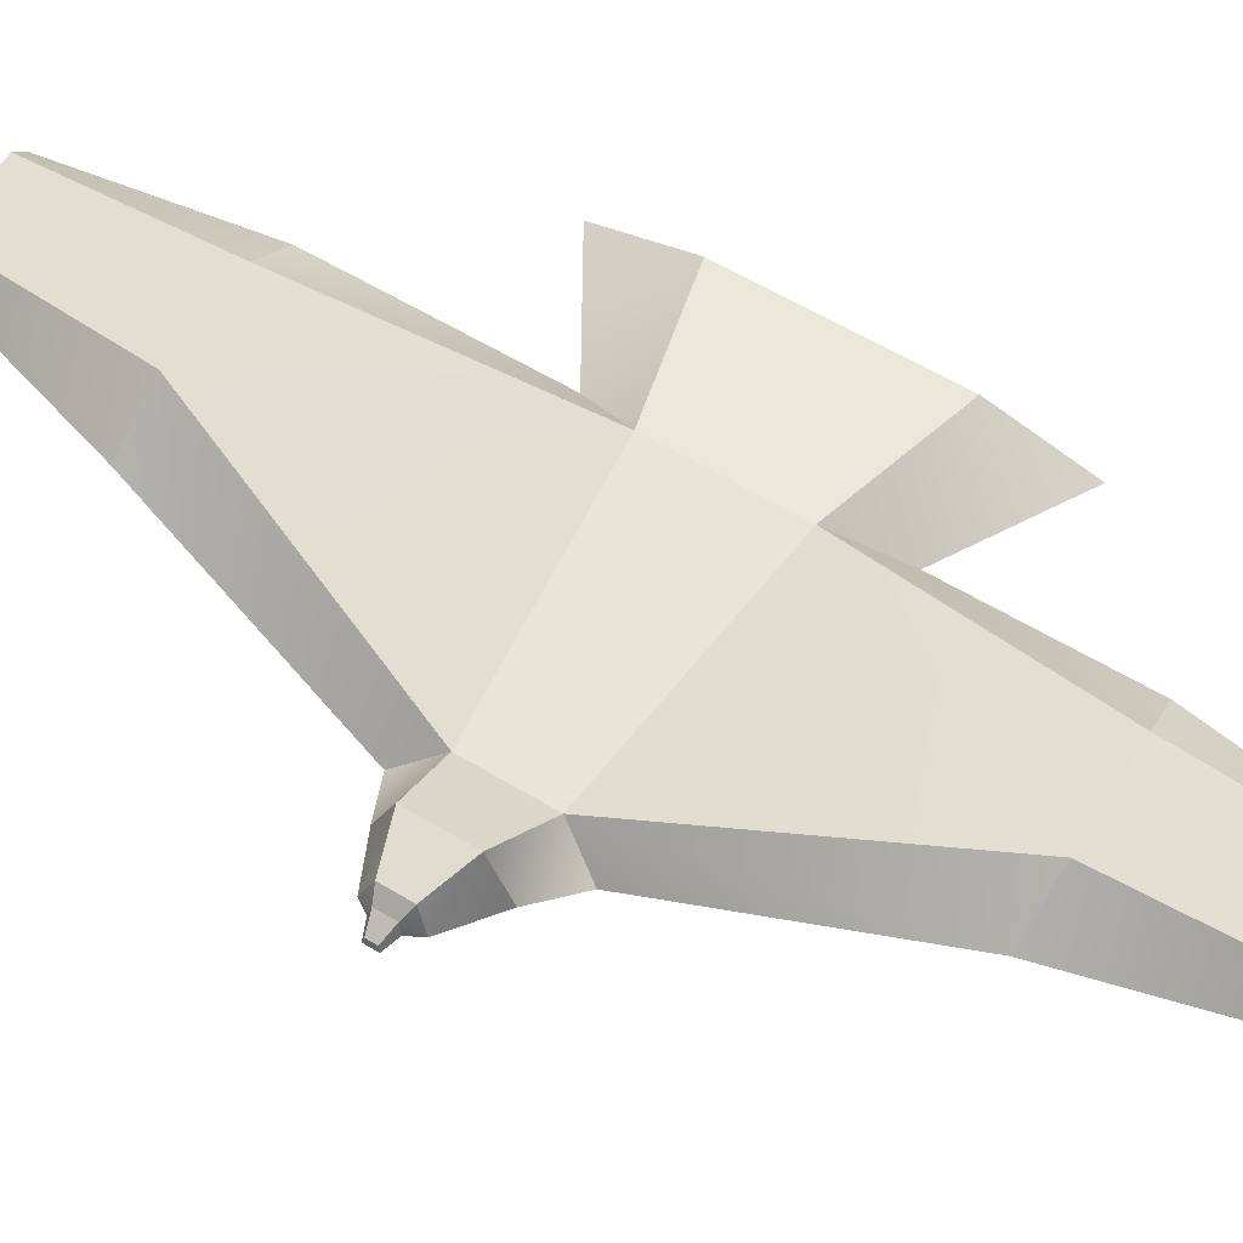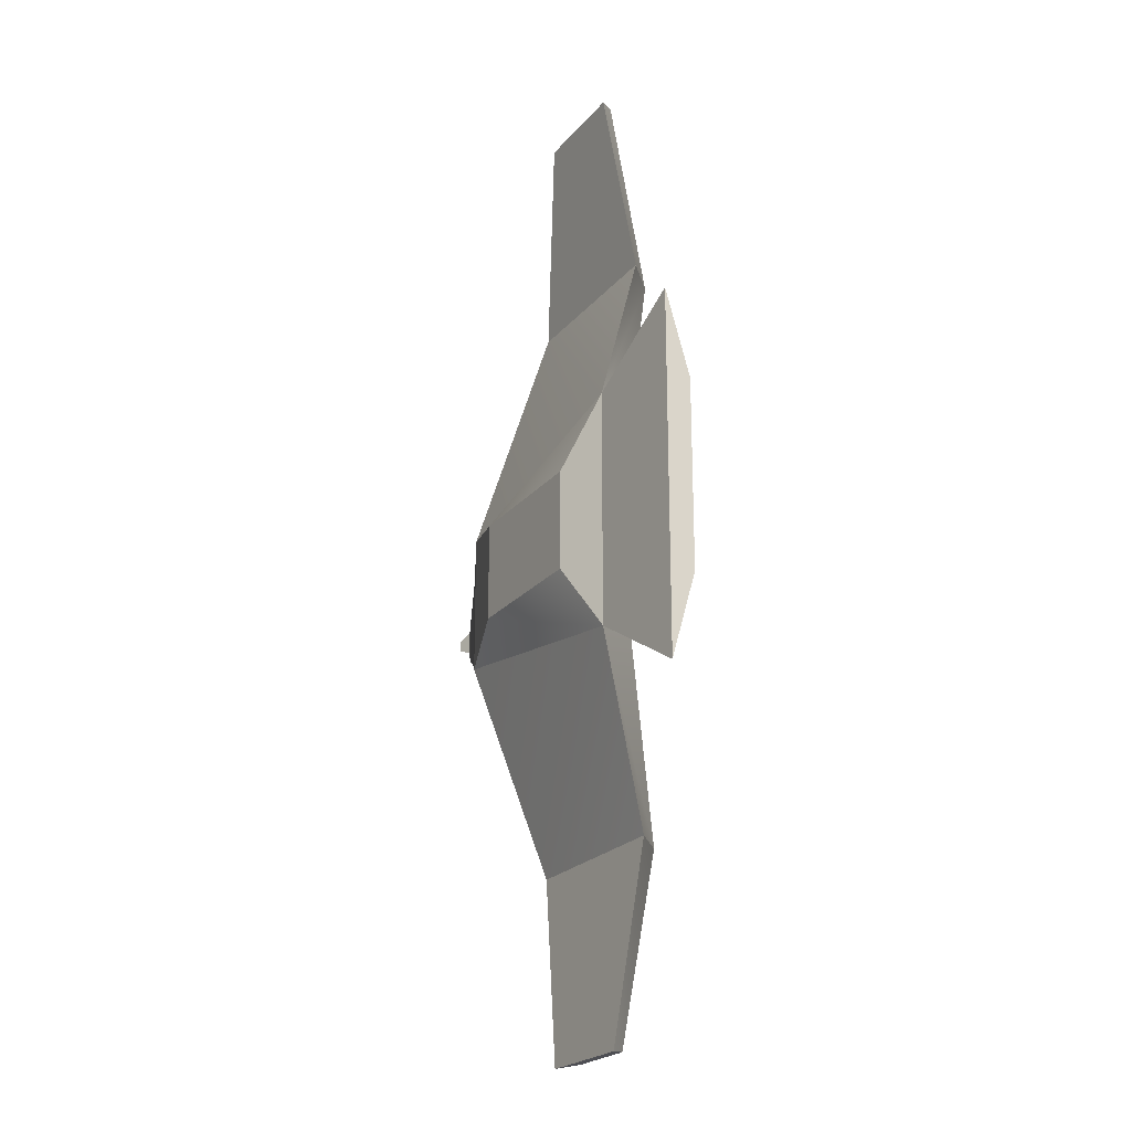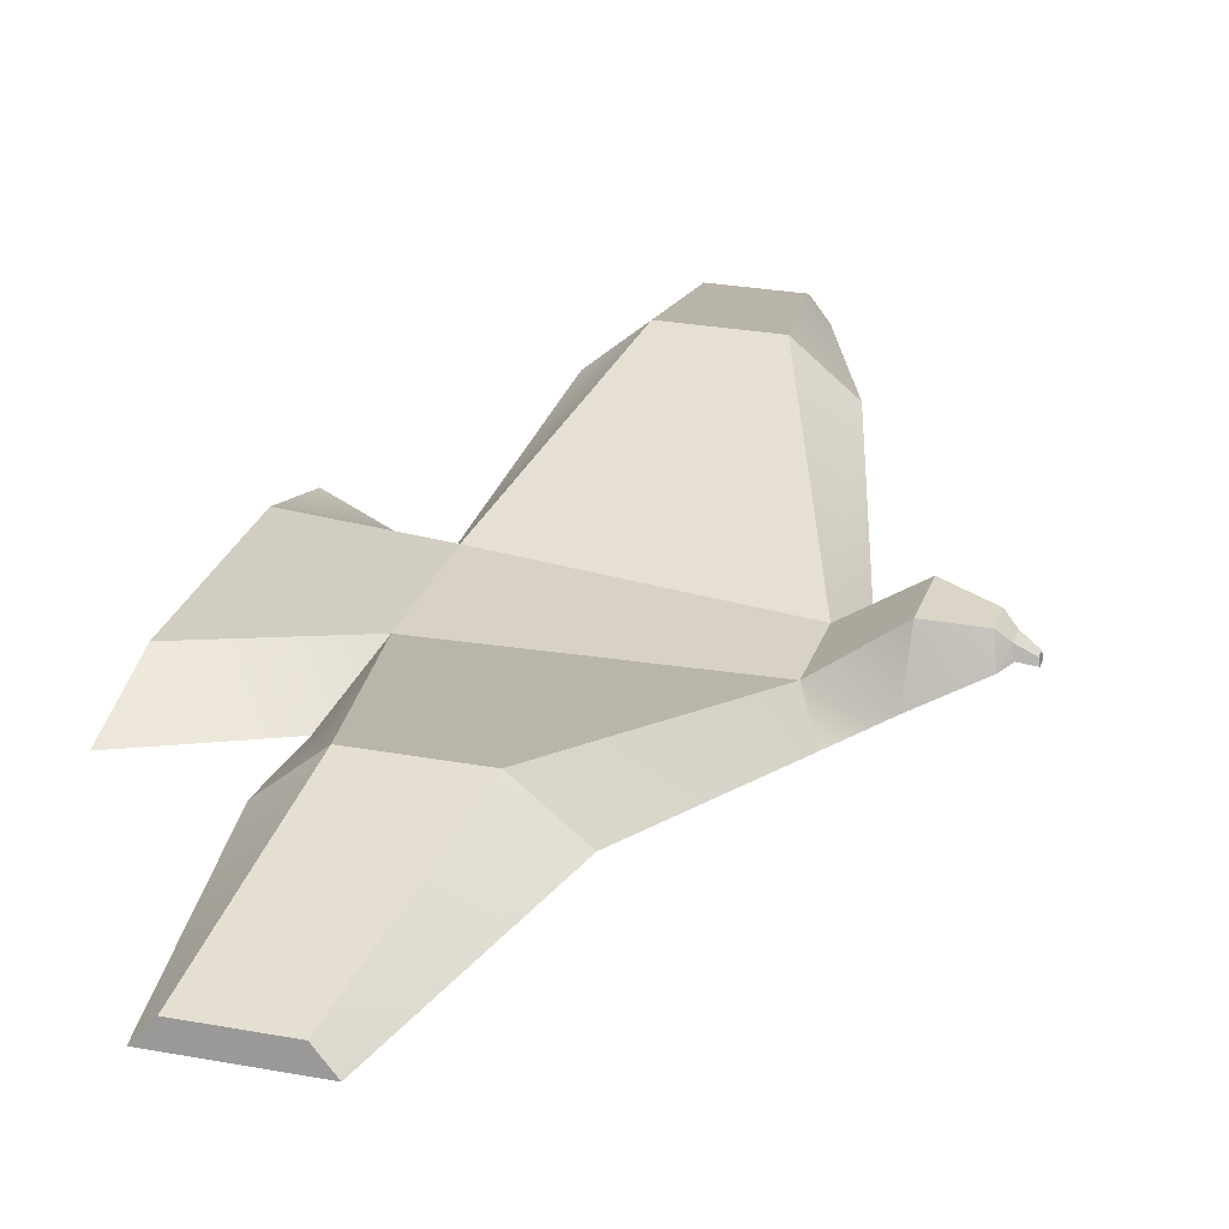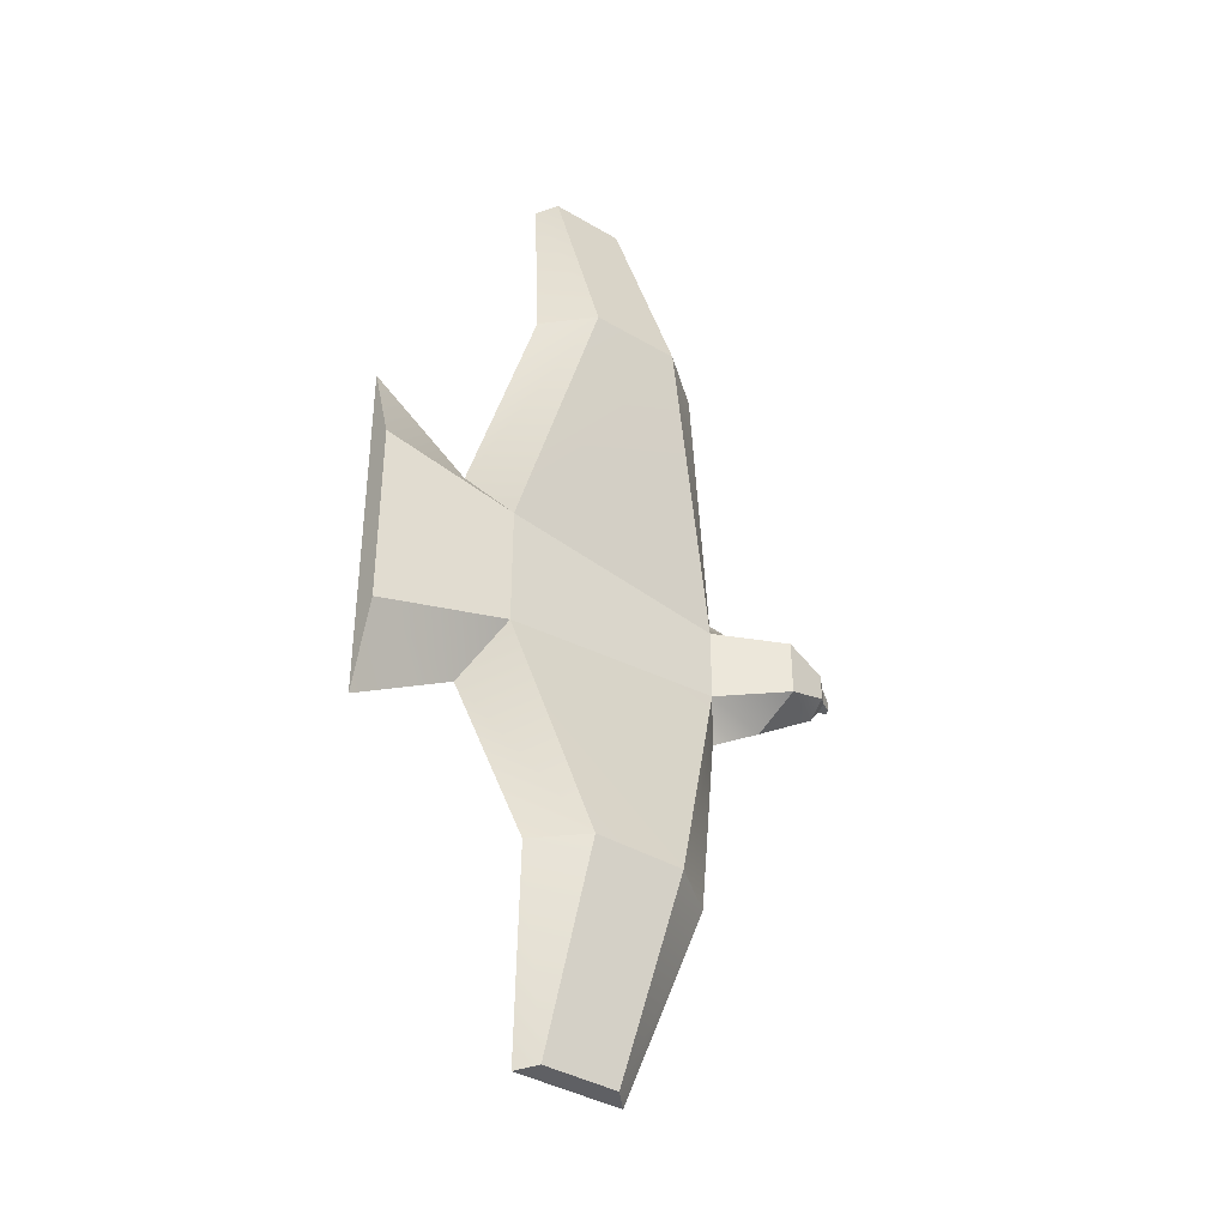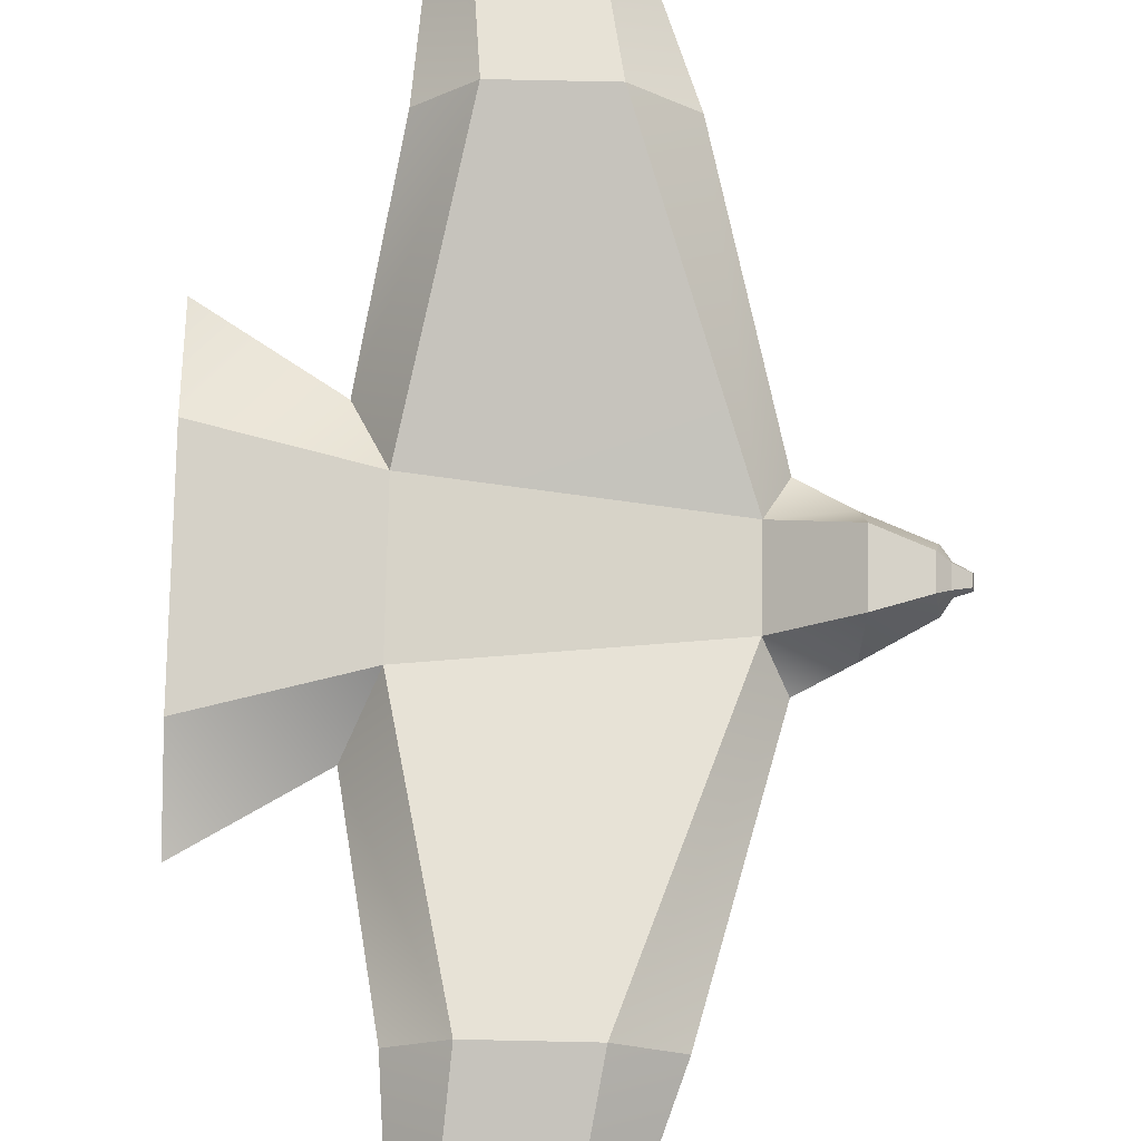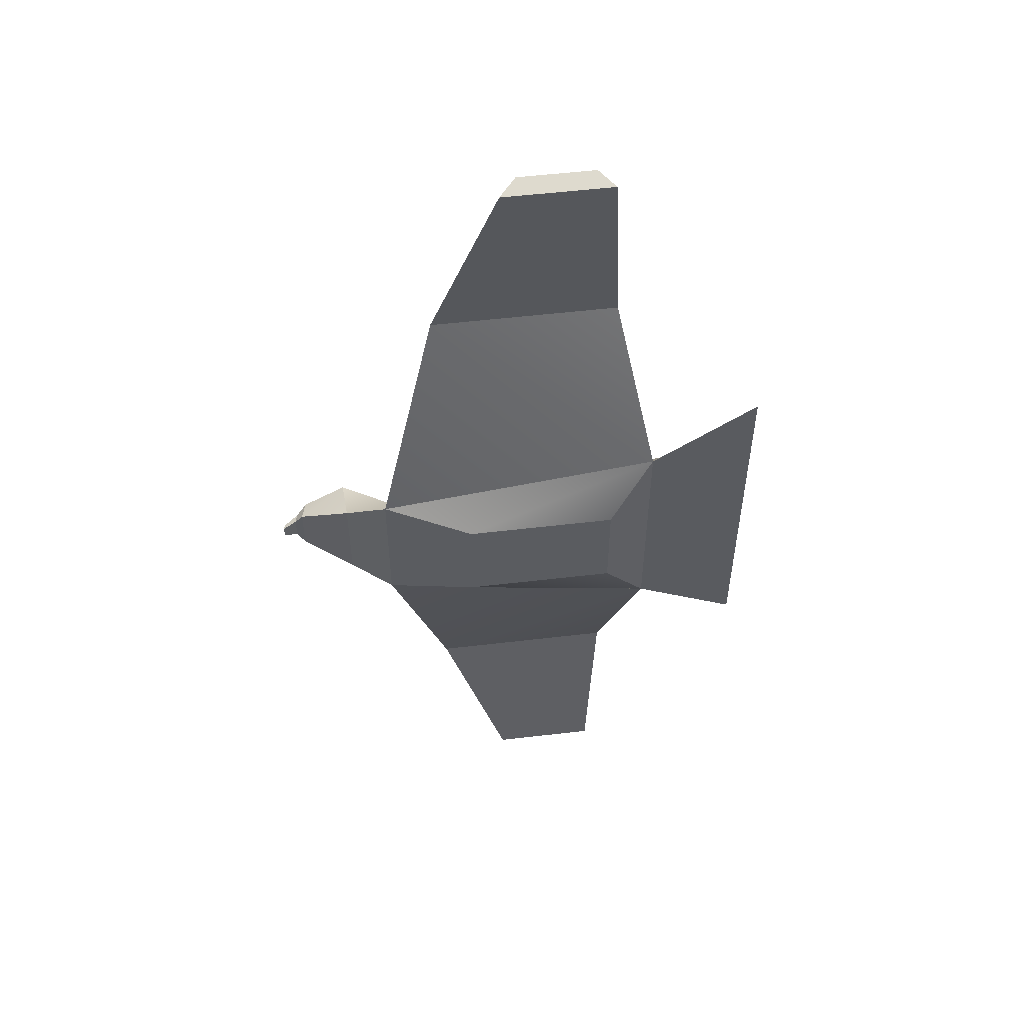
<metadata>
{"format":"obj","ext":"obj","renderer":"f3d","projection":"perspective","resolution":1024,"background":"white","views":[{"elev":59.0,"azim":-58.0,"up":"+Y"},{"elev":-22.4,"azim":61.3,"up":"+Z"},{"elev":26.5,"azim":-163.7,"up":"+Y"},{"elev":-38.7,"azim":143.3,"up":"+Z"},{"elev":77.4,"azim":-178.8,"up":"+Y"},{"elev":53.7,"azim":-7.2,"up":"+Z"}]}
</metadata>
<code>
o Cube
v 0.5027 0.4058 -0.4754
v 0.3806 -0.06663 -0.3828
v 0.5027 0.4058 0.4752
v 0.3806 -0.06663 0.3863
v -1.292 0.3428 -0.2859
v -0.7673 -0.06663 -0.3828
v -1.292 0.3428 0.2857
v -0.7673 -0.06663 0.3863
v 0.7263 0.08948 -0.9094
v -1.44 0.1525 0.5467
v 0.7263 0.08948 0.9092
v -1.44 0.1525 -0.5469
v -0.9758 0.5587 2.259
v -0.59 0.8498 2.304
v 0.1063 0.8498 2.304
v 0.4564 0.5587 2.259
v -0.59 0.85 -2.27
v 0.1063 0.85 -2.27
v 0.4564 0.5585 -2.293
v -0.9758 0.5585 -2.293
v -0.4707 0.3379 3.745
v -0.3402 0.4738 3.79
v 0.2344 0.4738 3.79
v 0.3529 0.3379 3.745
v -0.3402 0.4966 -3.758
v 0.2344 0.4966 -3.758
v 0.3529 0.3606 -3.781
v -0.4707 0.3606 -3.781
v -1.754 0.2998 0.3471
v -1.769 0.6823 0.2
v -1.769 0.6823 -0.232
v -1.754 0.2998 -0.3961
v -2.13 0.4533 0.1538
v -2.095 0.6273 0.08371
v -2.095 0.6273 -0.1223
v -2.13 0.4533 -0.2006
v -2.19 0.4749 0.06311
v -2.174 0.5535 0.04315
v -2.174 0.5535 -0.08992
v -2.19 0.4749 -0.1099
v 1.537 0.3461 -0.735
v 1.537 0.3461 0.7349
v 1.542 0.1492 -1.406
v 1.542 0.1492 1.406
v -2.292 0.4441 0.02109
v -2.284 0.4855 0.01056
v -2.284 0.4855 -0.05957
v -2.292 0.4441 -0.07009
v -0.7673 -0.06663 -0.3828
v -0.7673 -0.06663 -0.3828
v -0.7673 -0.06663 0.3863
v -0.7673 -0.06663 0.3863
v 0.3806 -0.06663 -0.3828
v 0.3806 -0.06663 -0.3828
v 0.7263 0.08948 -0.9094
v 0.7263 0.08948 -0.9094
v 0.7263 0.08948 -0.9094
v 0.7263 0.08948 -0.9094
v 0.7263 0.08948 -0.9094
v -1.44 0.1525 0.5467
v -1.44 0.1525 0.5467
v -1.44 0.1525 0.5467
v -1.44 0.1525 0.5467
v -1.44 0.1525 0.5467
v -1.292 0.3428 0.2857
v -1.292 0.3428 0.2857
v -1.292 0.3428 0.2857
v -1.292 0.3428 0.2857
v 0.7263 0.08948 0.9092
v 0.7263 0.08948 0.9092
v 0.7263 0.08948 0.9092
v 0.7263 0.08948 0.9092
v 0.7263 0.08948 0.9092
v 0.3806 -0.06663 0.3863
v 0.3806 -0.06663 0.3863
v -1.44 0.1525 -0.5469
v -1.44 0.1525 -0.5469
v -1.44 0.1525 -0.5469
v -1.44 0.1525 -0.5469
v -1.44 0.1525 -0.5469
v 0.5027 0.4058 0.4752
v 0.5027 0.4058 0.4752
v 0.5027 0.4058 0.4752
v 0.5027 0.4058 0.4752
v 0.5027 0.4058 -0.4754
v 0.5027 0.4058 -0.4754
v 0.5027 0.4058 -0.4754
v 0.5027 0.4058 -0.4754
v -1.292 0.3428 -0.2859
v -1.292 0.3428 -0.2859
v -1.292 0.3428 -0.2859
v -1.292 0.3428 -0.2859
v -0.9758 0.5587 2.259
v -0.9758 0.5587 2.259
v -0.9758 0.5587 2.259
v -0.59 0.8498 2.304
v -0.59 0.8498 2.304
v -0.59 0.8498 2.304
v 0.1063 0.8498 2.304
v 0.1063 0.8498 2.304
v 0.1063 0.8498 2.304
v 0.4564 0.5587 2.259
v 0.4564 0.5587 2.259
v 0.4564 0.5587 2.259
v -0.59 0.85 -2.27
v -0.59 0.85 -2.27
v -0.59 0.85 -2.27
v 0.1063 0.85 -2.27
v 0.1063 0.85 -2.27
v 0.1063 0.85 -2.27
v 0.4564 0.5585 -2.293
v 0.4564 0.5585 -2.293
v 0.4564 0.5585 -2.293
v -0.9758 0.5585 -2.293
v -0.9758 0.5585 -2.293
v -0.9758 0.5585 -2.293
v -0.4707 0.3379 3.745
v -0.4707 0.3379 3.745
v -0.3402 0.4738 3.79
v -0.3402 0.4738 3.79
v 0.2344 0.4738 3.79
v 0.2344 0.4738 3.79
v 0.3529 0.3379 3.745
v 0.3529 0.3379 3.745
v -0.3402 0.4966 -3.758
v -0.3402 0.4966 -3.758
v 0.2344 0.4966 -3.758
v 0.2344 0.4966 -3.758
v 0.3529 0.3606 -3.781
v 0.3529 0.3606 -3.781
v -0.4707 0.3606 -3.781
v -0.4707 0.3606 -3.781
v -1.754 0.2998 0.3471
v -1.754 0.2998 0.3471
v -1.754 0.2998 0.3471
v -1.769 0.6823 0.2
v -1.769 0.6823 0.2
v -1.769 0.6823 0.2
v -1.769 0.6823 -0.232
v -1.769 0.6823 -0.232
v -1.769 0.6823 -0.232
v -1.754 0.2998 -0.3961
v -1.754 0.2998 -0.3961
v -1.754 0.2998 -0.3961
v -2.13 0.4533 0.1538
v -2.13 0.4533 0.1538
v -2.13 0.4533 0.1538
v -2.095 0.6273 0.08371
v -2.095 0.6273 0.08371
v -2.095 0.6273 0.08371
v -2.095 0.6273 -0.1223
v -2.095 0.6273 -0.1223
v -2.095 0.6273 -0.1223
v -2.13 0.4533 -0.2006
v -2.13 0.4533 -0.2006
v -2.13 0.4533 -0.2006
v -2.19 0.4749 0.06311
v -2.19 0.4749 0.06311
v -2.19 0.4749 0.06311
v -2.174 0.5535 0.04315
v -2.174 0.5535 0.04315
v -2.174 0.5535 0.04315
v -2.174 0.5535 -0.08992
v -2.174 0.5535 -0.08992
v -2.174 0.5535 -0.08992
v -2.19 0.4749 -0.1099
v -2.19 0.4749 -0.1099
v -2.19 0.4749 -0.1099
v 1.537 0.3461 -0.735
v 1.537 0.3461 -0.735
v 1.537 0.3461 0.7349
v 1.537 0.3461 0.7349
v 1.542 0.1492 -1.406
v 1.542 0.1492 -1.406
v 1.542 0.1492 1.406
v 1.542 0.1492 1.406
v -2.292 0.4441 0.02109
v -2.292 0.4441 0.02109
v -2.284 0.4855 0.01056
v -2.284 0.4855 0.01056
v -2.284 0.4855 -0.05957
v -2.284 0.4855 -0.05957
v -2.292 0.4441 -0.07009
v -2.292 0.4441 -0.07009
f 89 81 85
f 71 94 62
f 92 137 68
f 53 51 49
f 84 169 87
f 56 109 86
f 50 55 54
f 2 69 74
f 61 6 52
f 11 8 4
f 104 118 95
f 83 97 99
f 65 93 96
f 70 100 102
f 114 126 131
f 1 105 91
f 77 107 116
f 59 115 112
f 123 119 117
f 101 120 122
f 15 24 16
f 14 21 22
f 125 129 132
f 110 25 17
f 113 28 130
f 19 26 18
f 141 149 138
f 79 134 143
f 7 133 10
f 5 142 140
f 154 164 152
f 31 156 153
f 30 145 135
f 29 155 32
f 168 182 165
f 147 160 157
f 33 167 36
f 35 161 34
f 170 175 173
f 72 42 3
f 58 41 174
f 9 44 73
f 179 184 177
f 159 180 178
f 40 45 48
f 39 46 38
f 89 66 81
f 71 103 94
f 92 139 137
f 53 75 51
f 84 171 169
f 56 111 109
f 50 76 55
f 2 57 69
f 61 78 6
f 11 64 8
f 104 124 118
f 83 67 97
f 65 60 93
f 70 82 100
f 114 106 126
f 1 108 105
f 77 90 107
f 59 80 115
f 123 121 119
f 101 98 120
f 15 23 24
f 14 13 21
f 125 127 129
f 110 128 25
f 113 20 28
f 19 27 26
f 141 151 149
f 79 63 134
f 7 136 133
f 5 12 142
f 154 166 164
f 31 144 156
f 30 148 145
f 29 146 155
f 168 183 182
f 147 150 160
f 33 158 167
f 35 163 161
f 170 172 175
f 72 176 42
f 58 88 41
f 9 43 44
f 179 181 184
f 159 162 180
f 40 37 45
f 39 47 46

</code>
